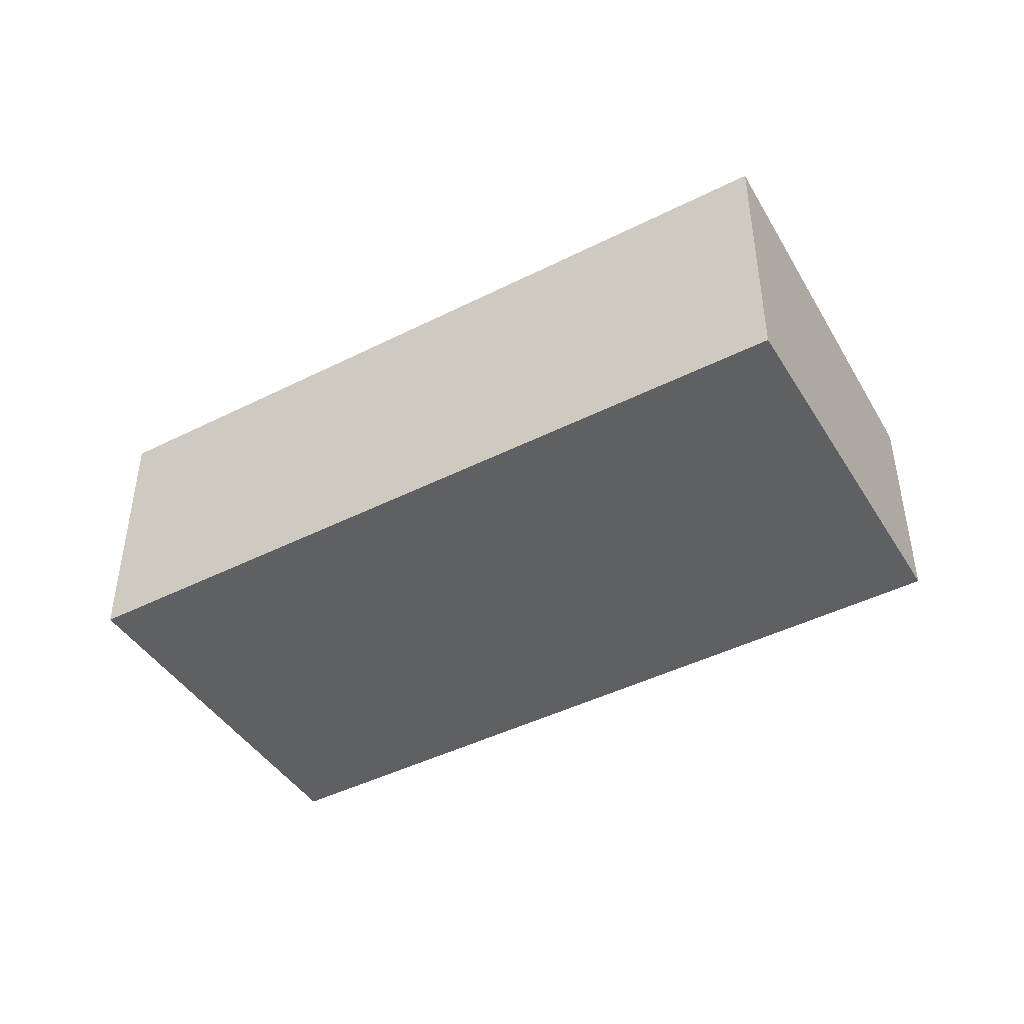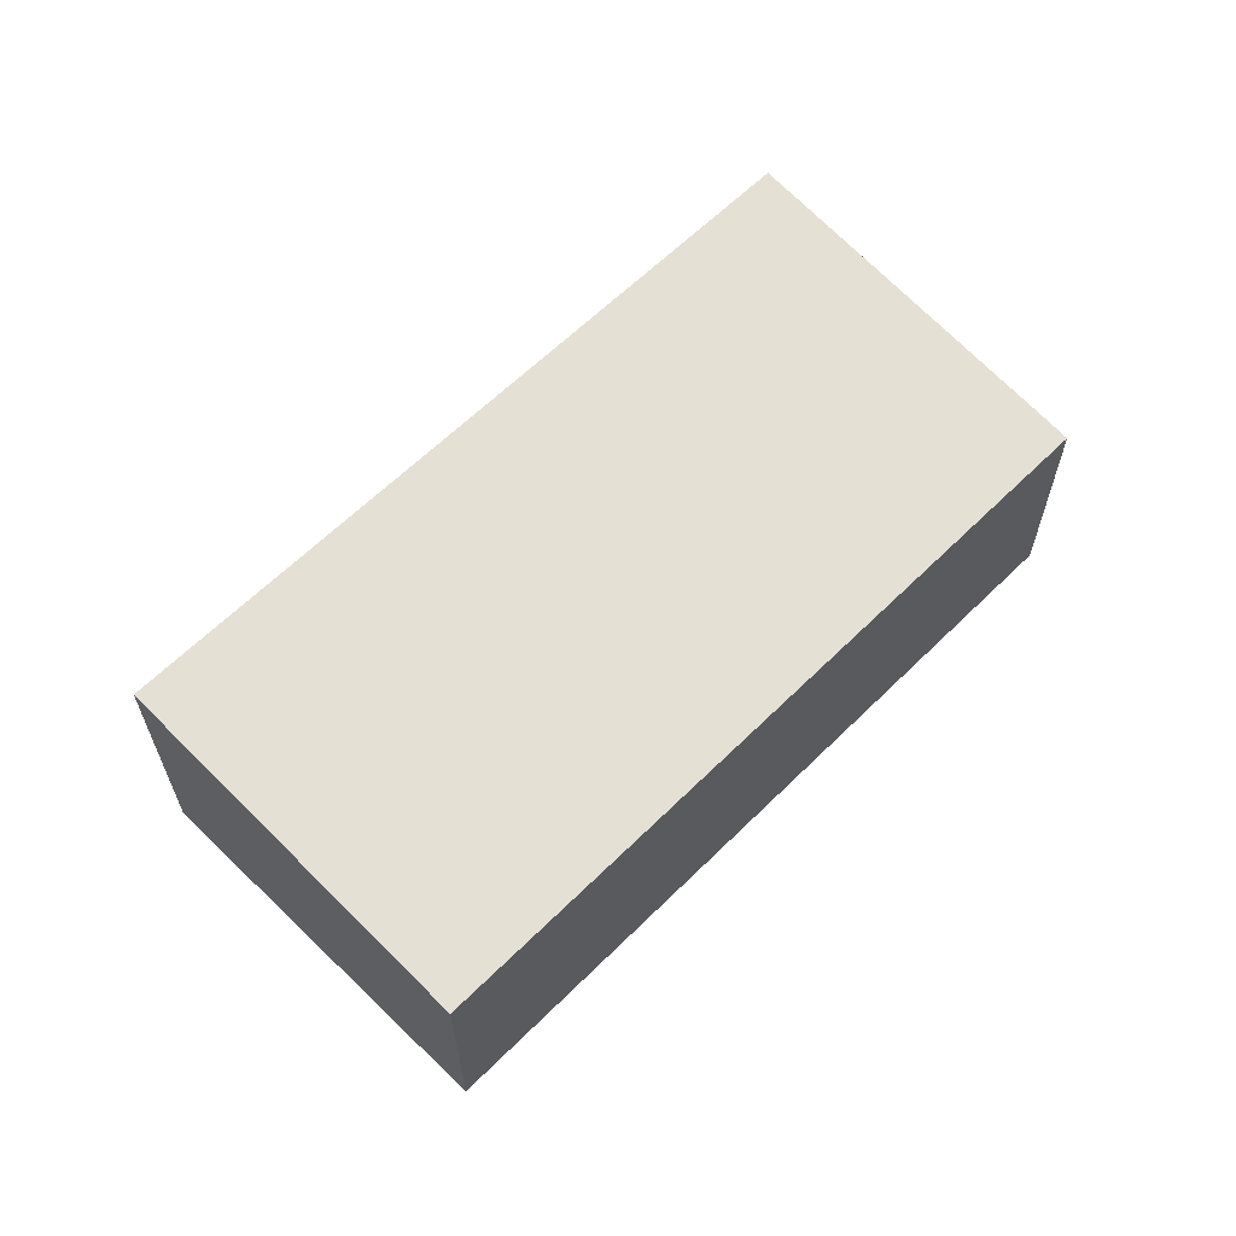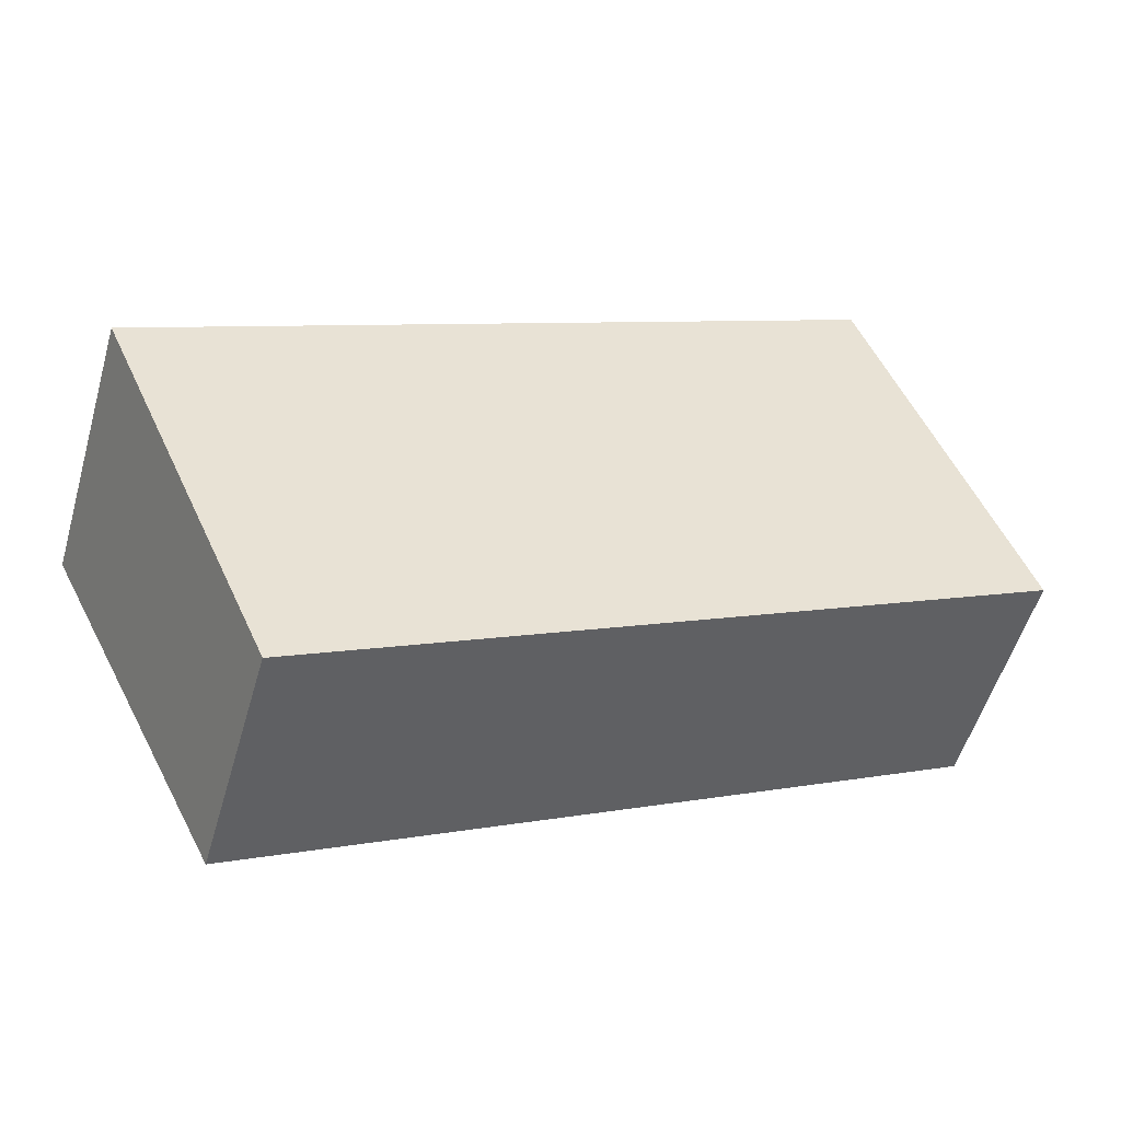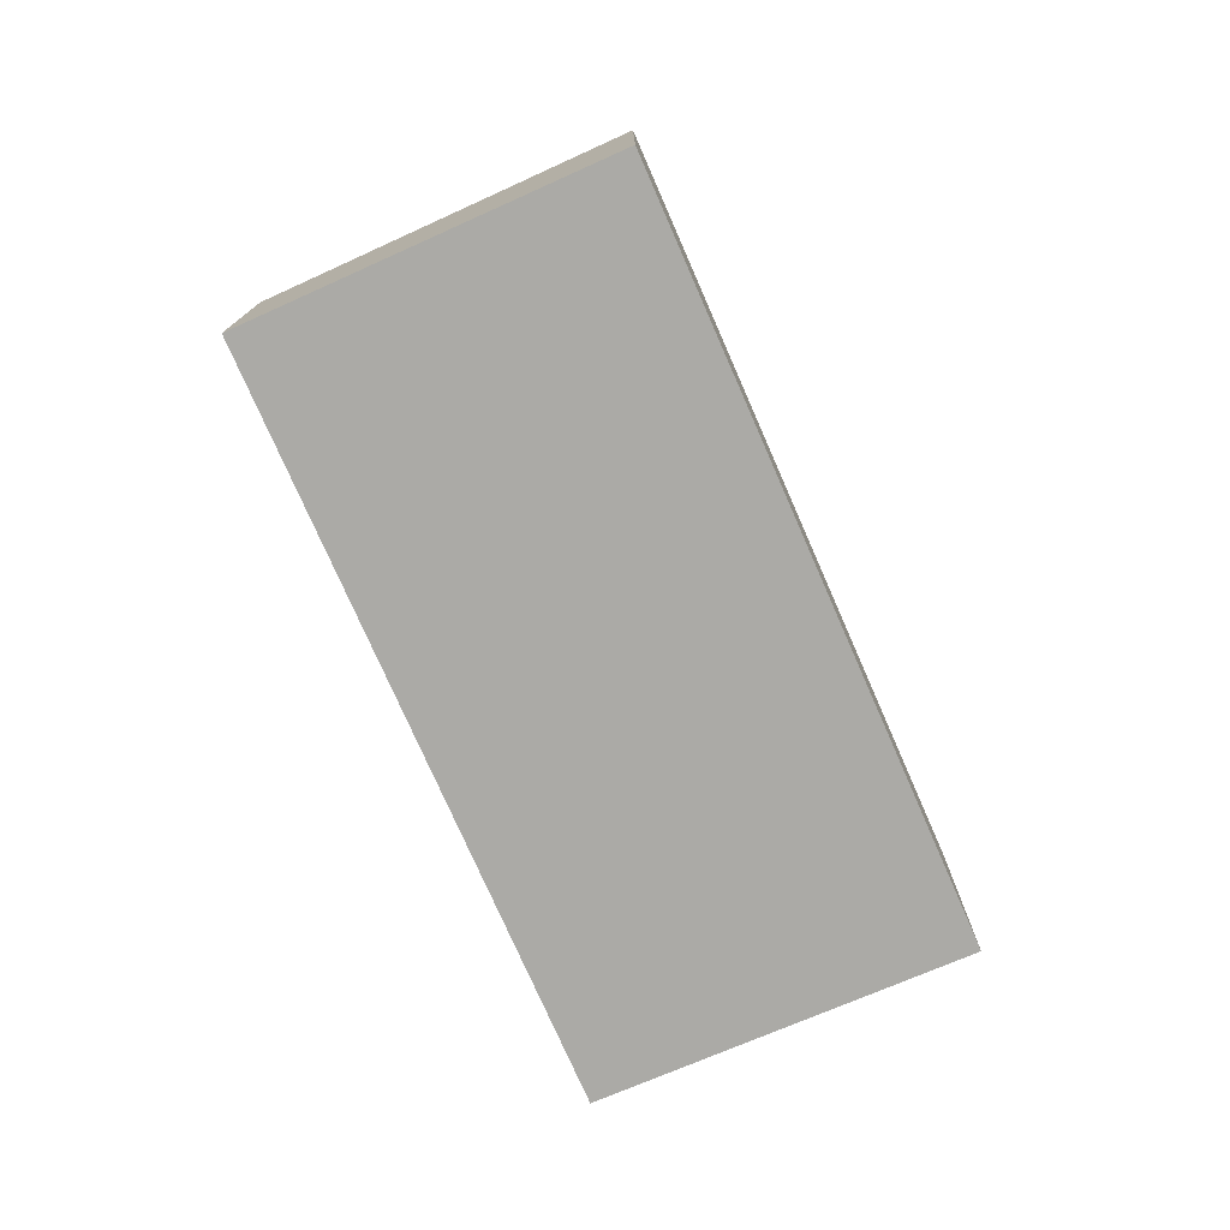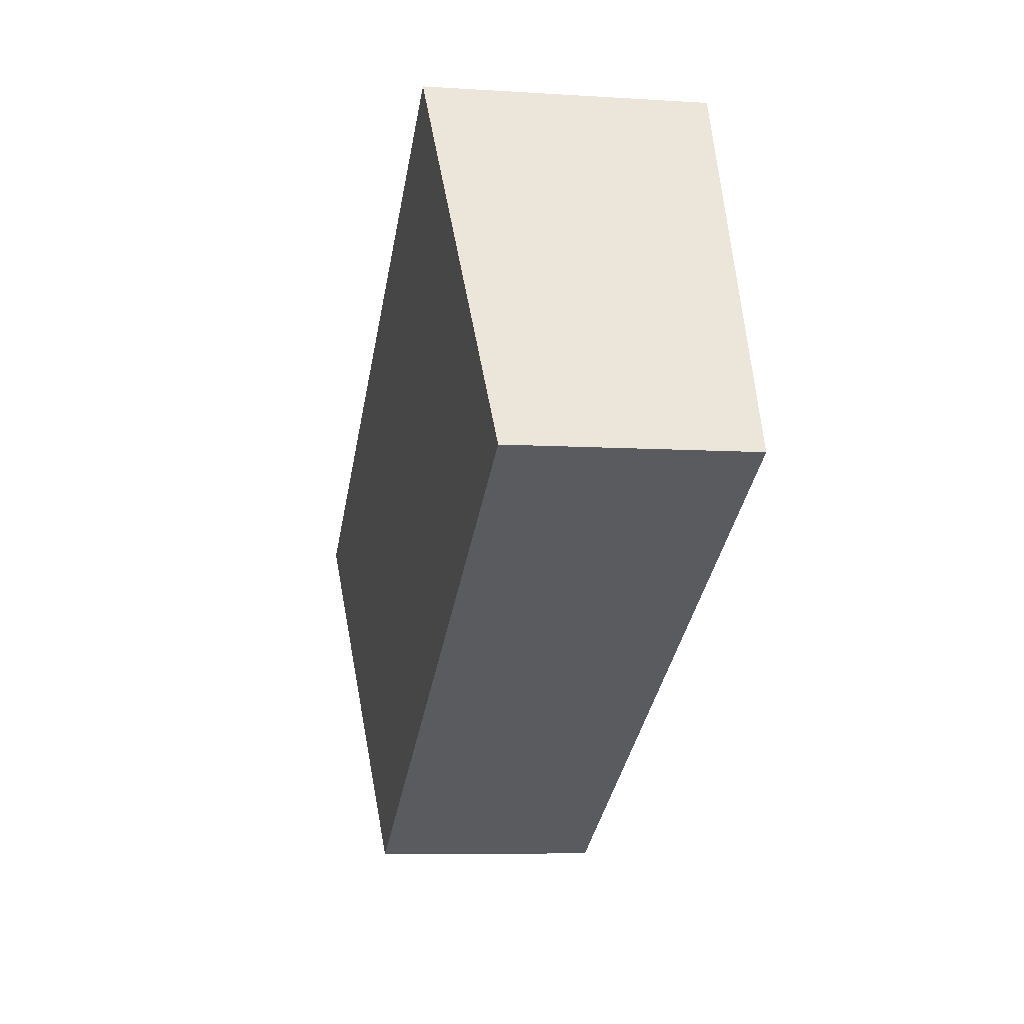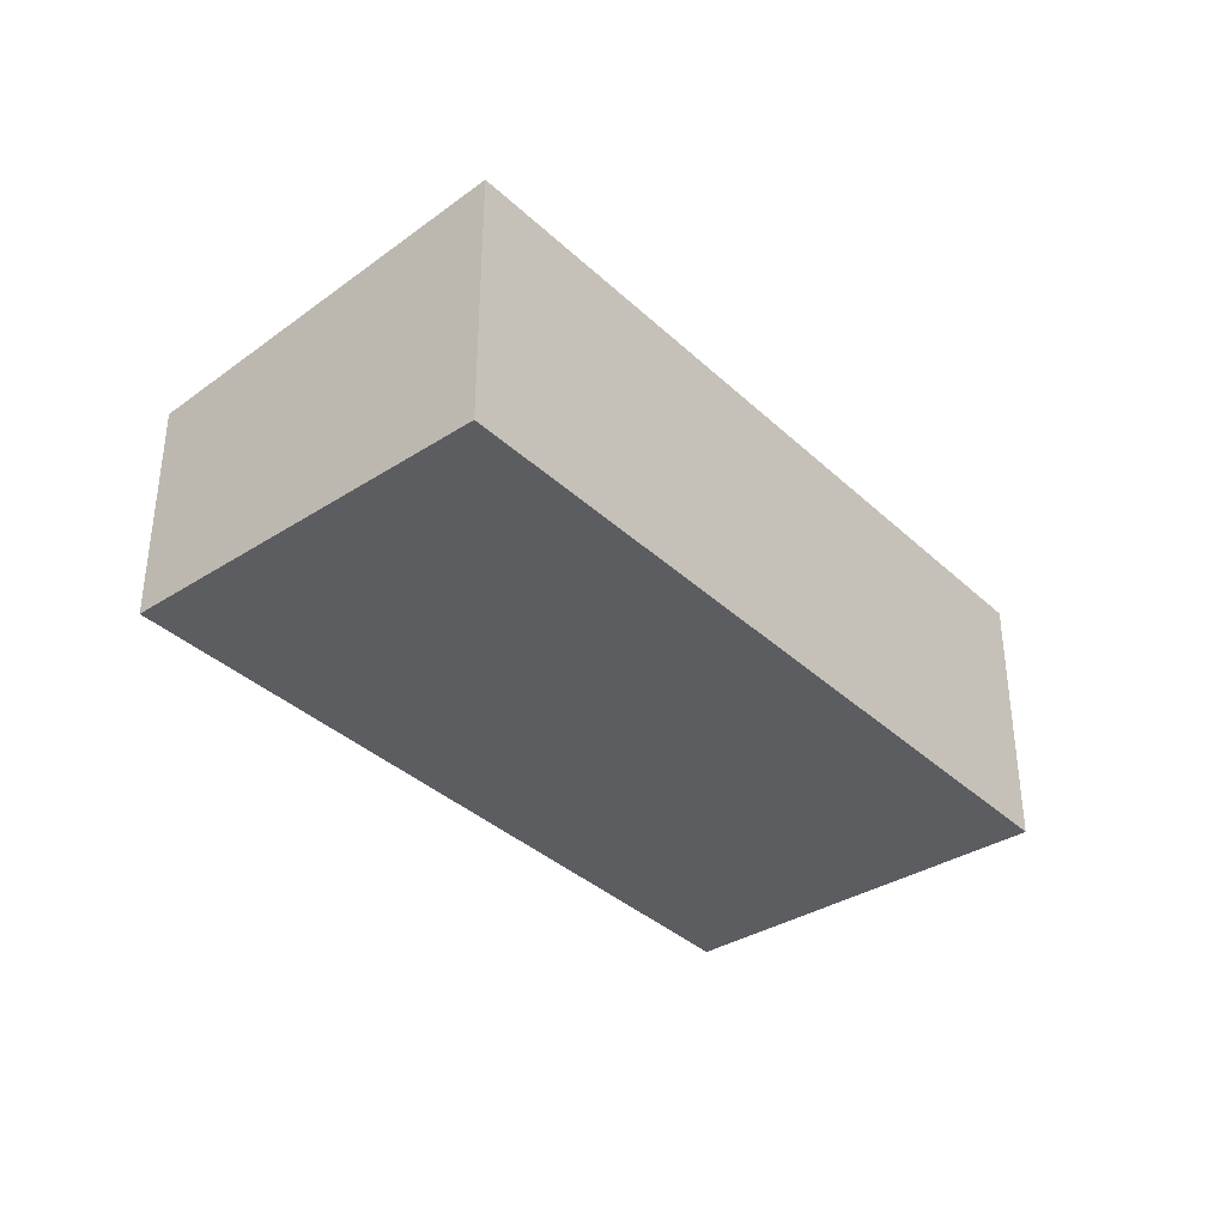
<metadata>
{"format":"obj","ext":"obj","renderer":"f3d","projection":"perspective","resolution":1024,"background":"white","views":[{"elev":-44.6,"azim":56.5,"up":"+Y"},{"elev":62.6,"azim":161.2,"up":"+Y"},{"elev":-53.8,"azim":163.9,"up":"+Z"},{"elev":-75.8,"azim":-40.2,"up":"+Y"},{"elev":-7.2,"azim":-100.5,"up":"+Z"},{"elev":-36.3,"azim":-24.1,"up":"+Y"}]}
</metadata>
<code>
v  9.43 3.006 -4.636
v  2.252 3.527 4.688
v  11.79 3.527 0.017
v  0 3.008 1.842e-16
v  0 0 0
v  9.43 2.839e-16 -4.636
v  2.252 -2.871e-16 4.688
v  11.79 -1.041e-18 0.017
g defaultobject
f 1 2 3
f 2 1 4
f 1 5 4
f 5 1 6
f 4 7 2
f 7 4 5
f 7 3 2
f 3 7 8
f 8 1 3
f 1 8 6
f 6 7 5
f 7 6 8

</code>
